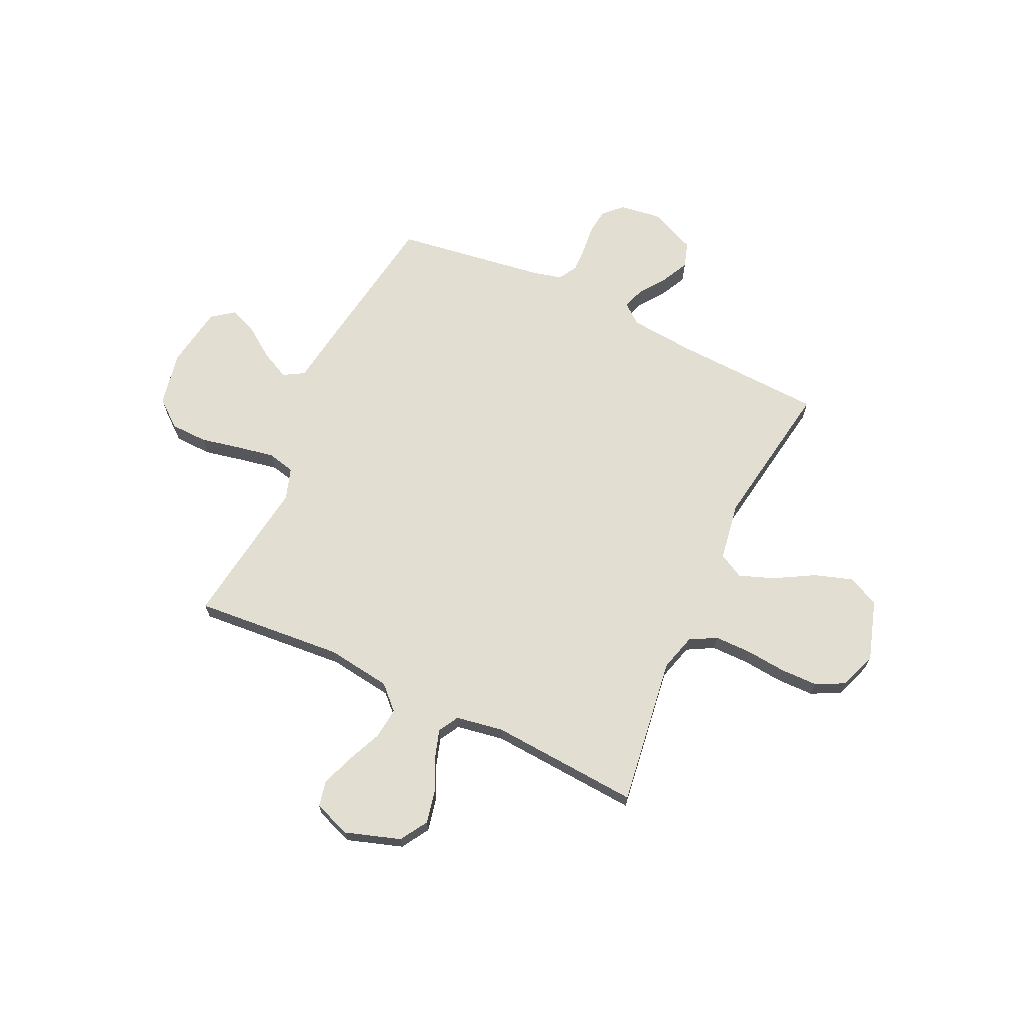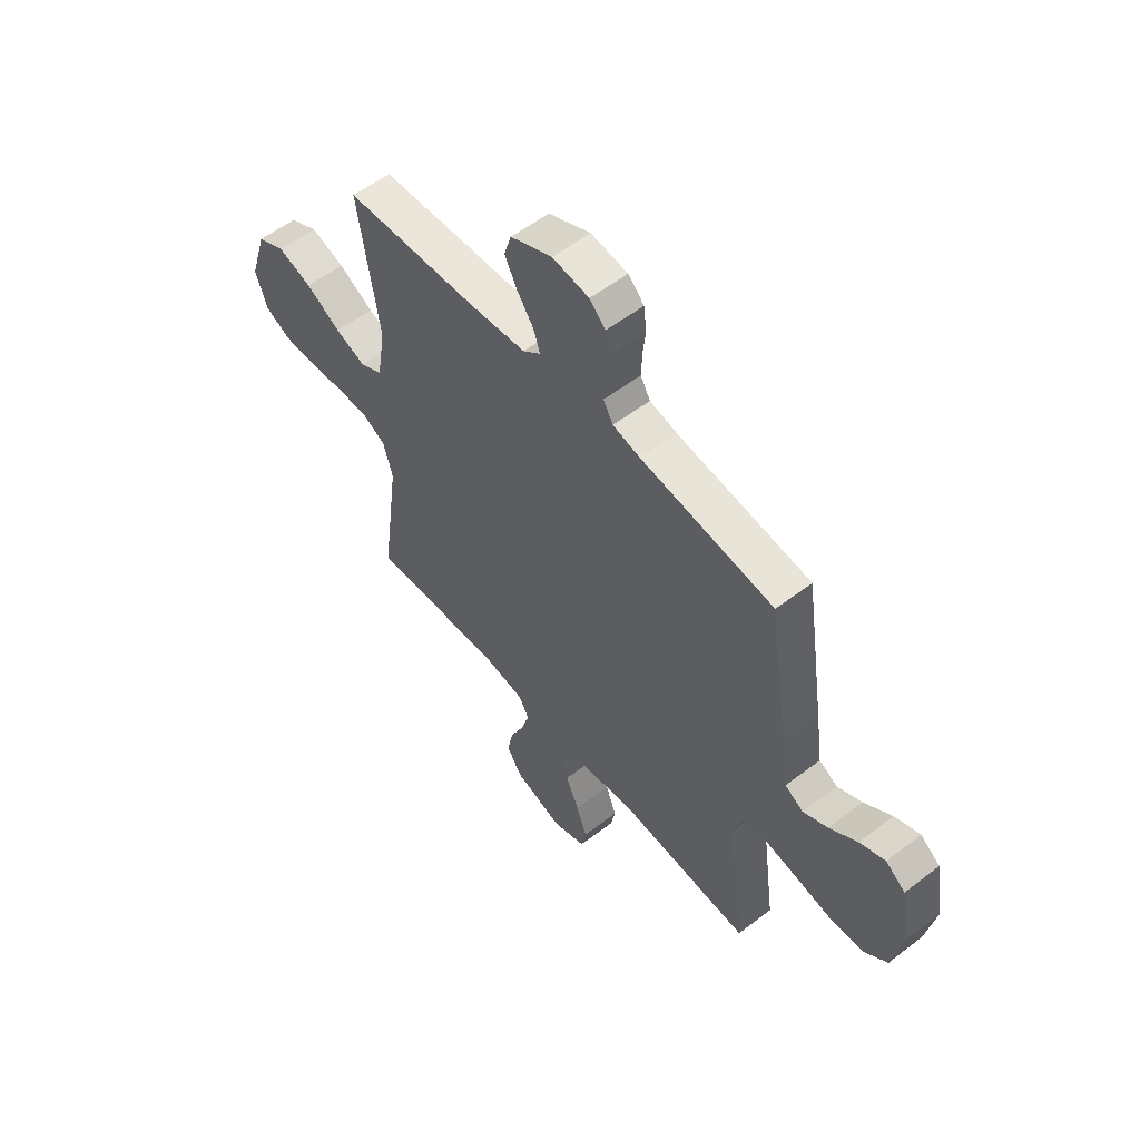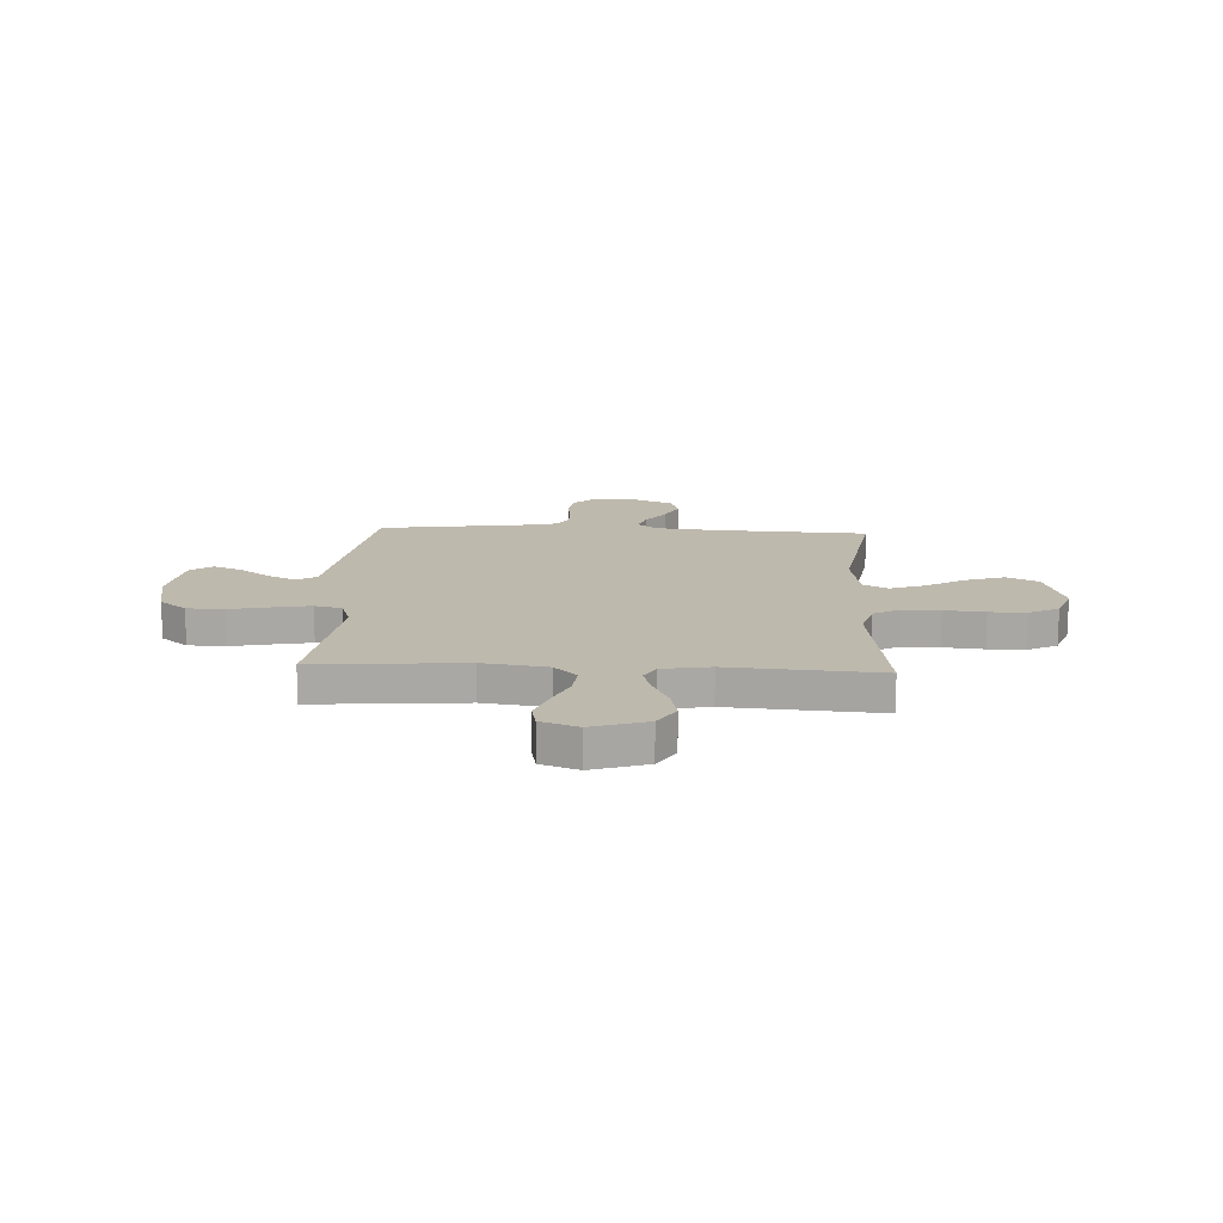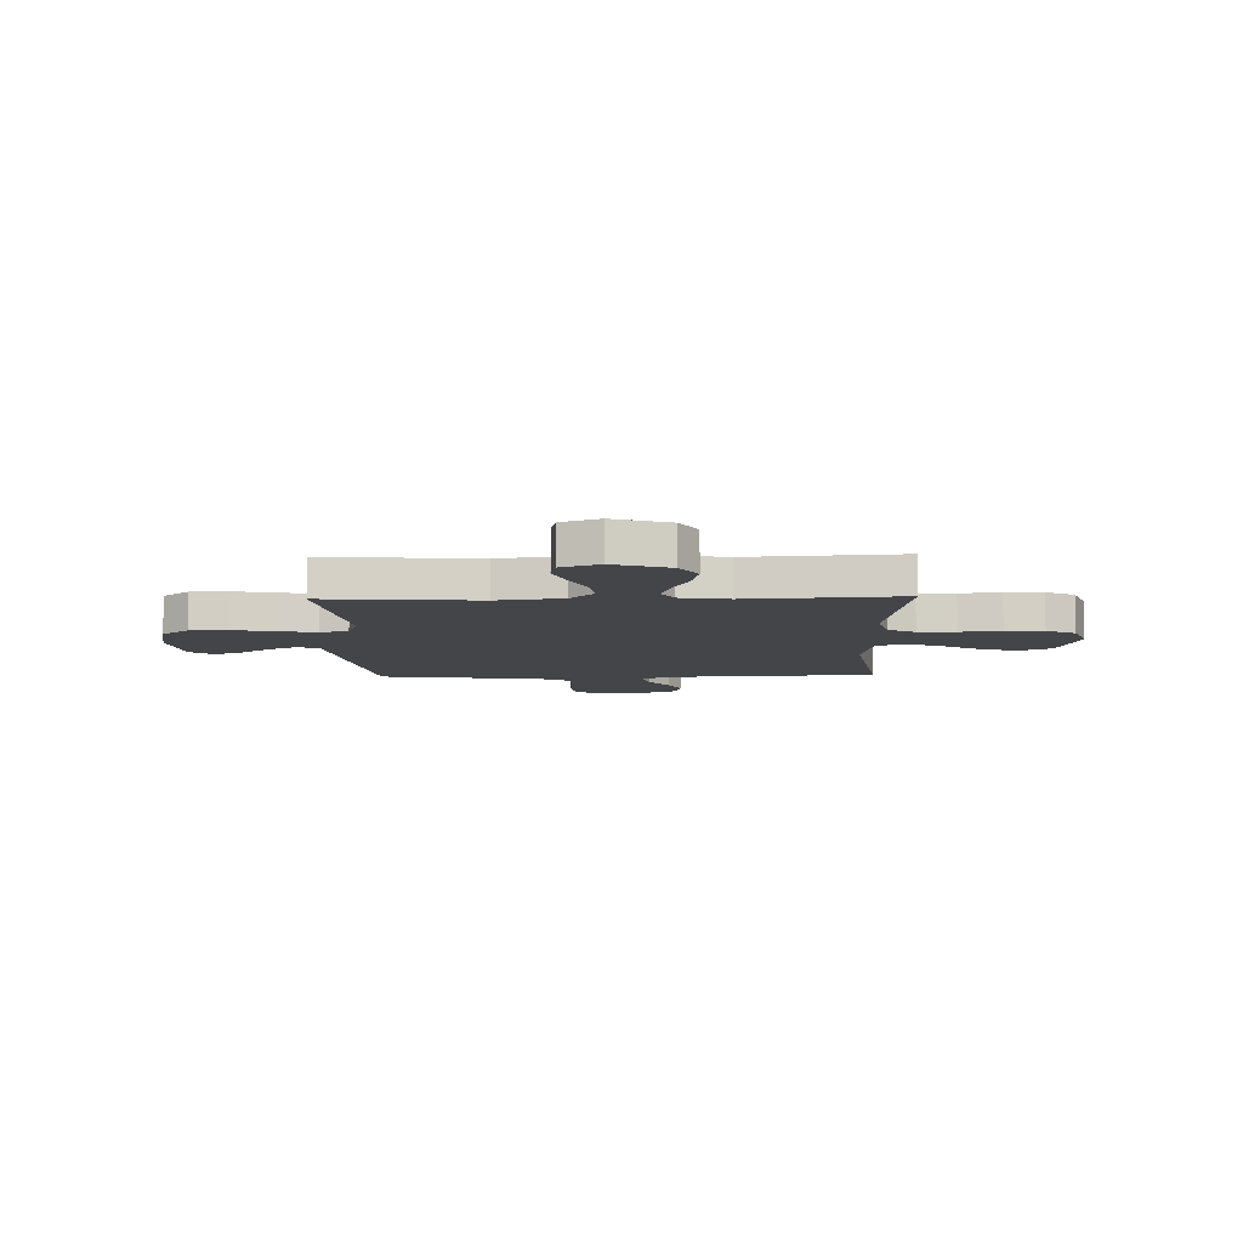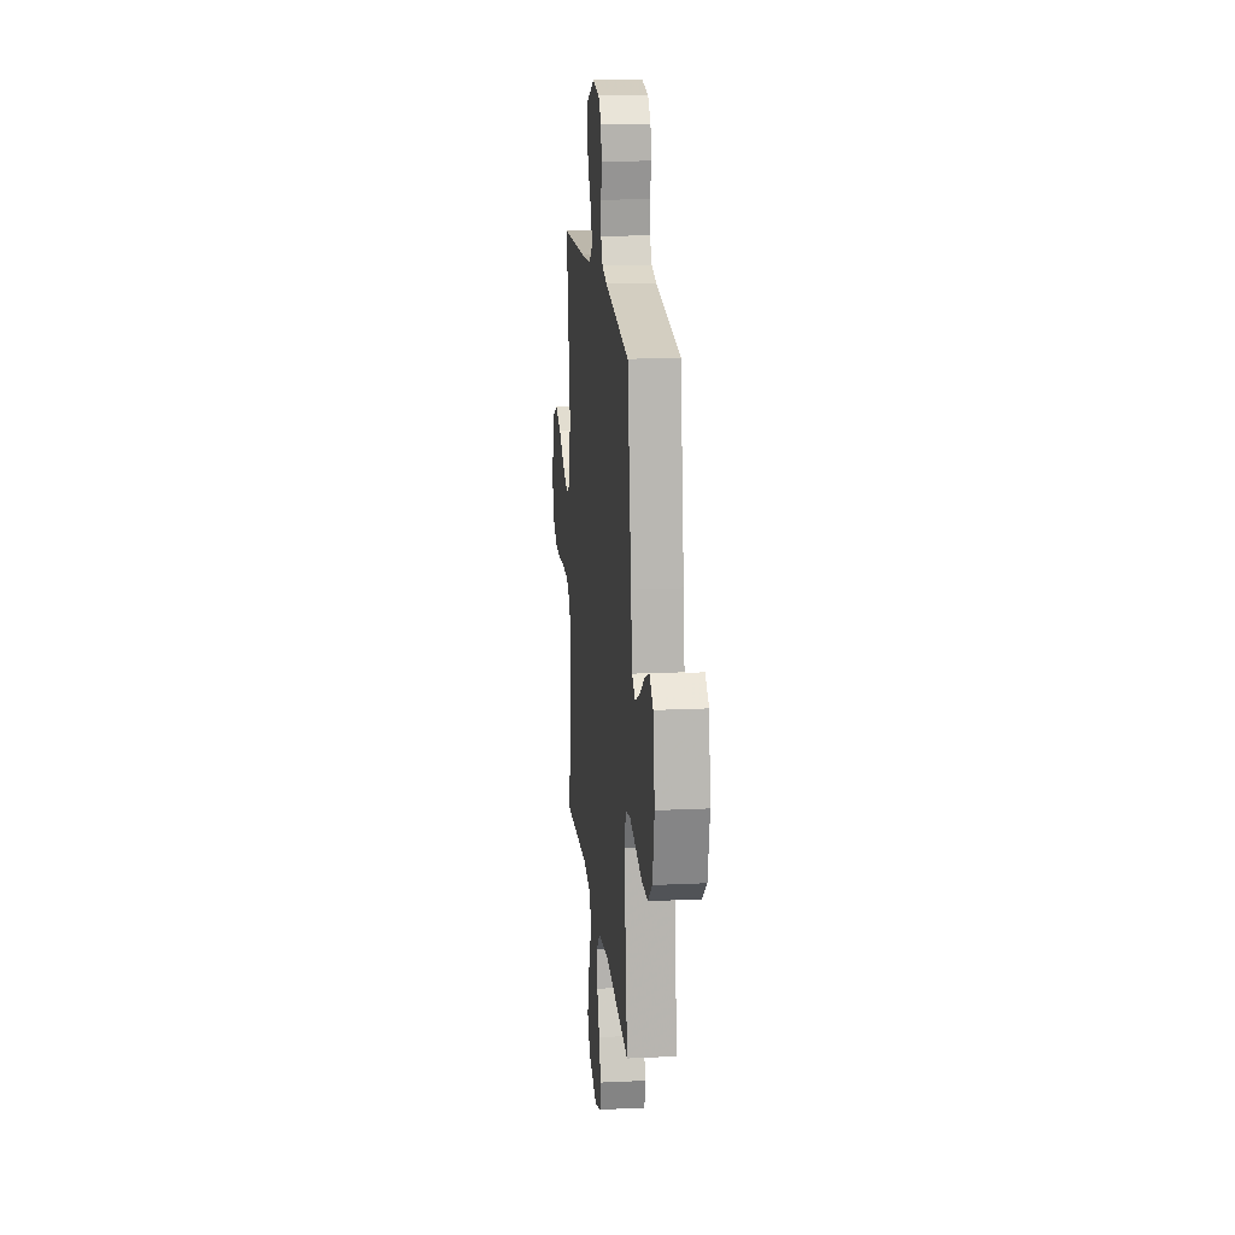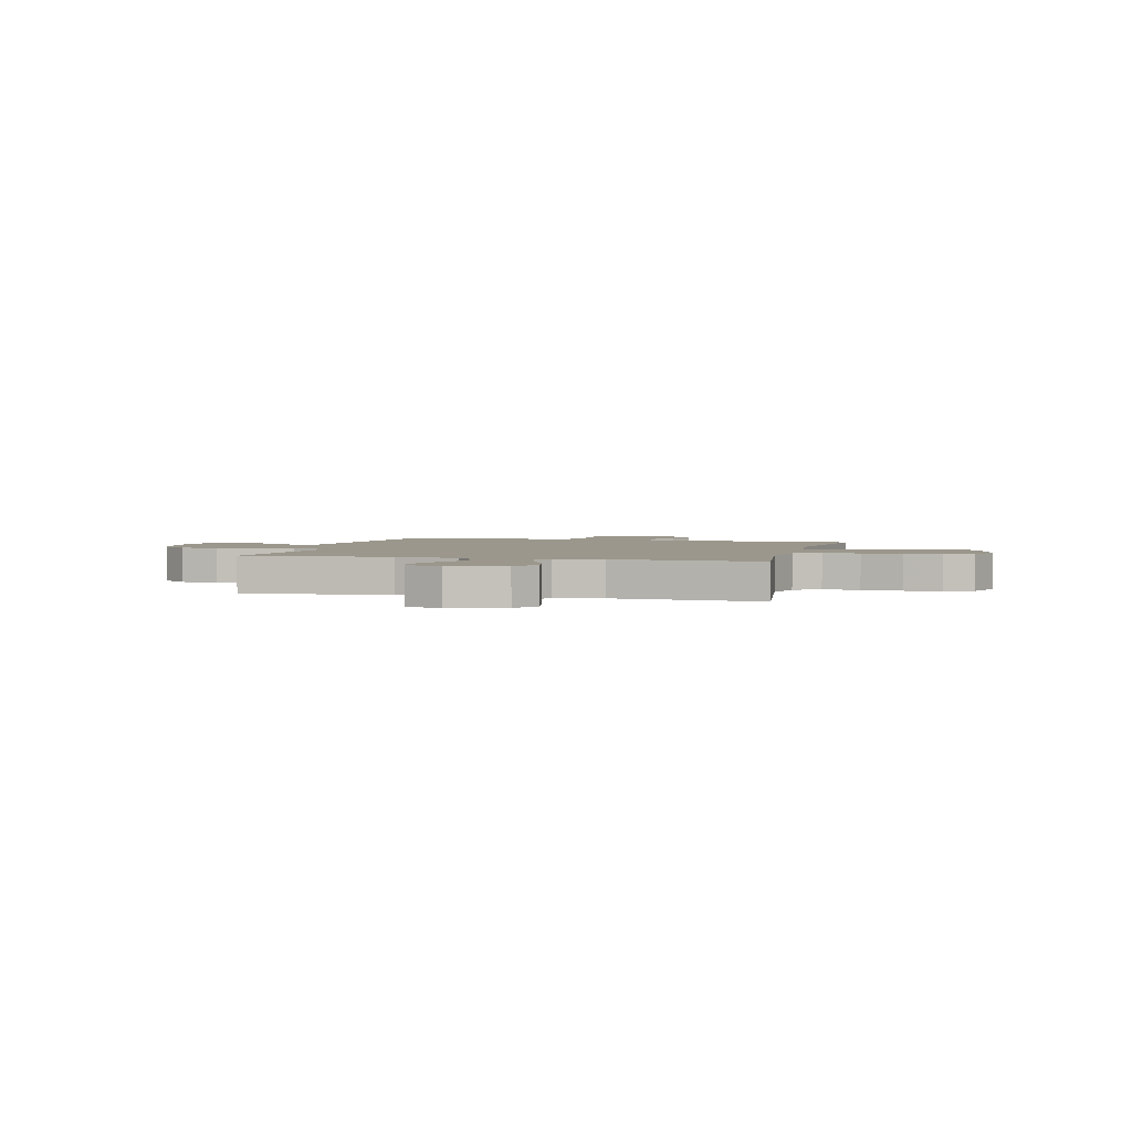
<metadata>
{"format":"obj","ext":"obj","renderer":"f3d","projection":"perspective","resolution":1024,"background":"white","views":[{"elev":68.0,"azim":-154.9,"up":"+Y"},{"elev":55.6,"azim":51.1,"up":"+Z"},{"elev":15.2,"azim":-177.1,"up":"+Y"},{"elev":-8.6,"azim":-178.4,"up":"+Y"},{"elev":17.0,"azim":84.5,"up":"+Z"},{"elev":2.6,"azim":-165.4,"up":"+Y"}]}
</metadata>
<code>
v -0.5 0.07 0.5
v -0.2 0.07 0.514
v -0.07 0.07 0.526
v -0.03 0.07 0.558
v -0.045 0.07 0.603
v -0.083 0.07 0.656
v -0.11 0.07 0.71
v -0.094 0.07 0.761
v 0 0.07 0.802
v 0.083 0.07 0.79
v 0.119 0.07 0.754
v 0.125 0.07 0.703
v 0.119 0.07 0.648
v 0.117 0.07 0.596
v 0.139 0.07 0.558
v 0.2 0.07 0.543
v 0.5 0.07 0.5
v 0.546 0.07 0.2
v 0.562 0.07 0.088
v 0.603 0.07 0.064
v 0.659 0.07 0.091
v 0.721 0.07 0.135
v 0.778 0.07 0.158
v 0.822 0.07 0.125
v 0.842 0.07 0
v 0.82 0.07 -0.109
v 0.766 0.07 -0.153
v 0.691 0.07 -0.155
v 0.61 0.07 -0.138
v 0.535 0.07 -0.124
v 0.48 0.07 -0.137
v 0.459 0.07 -0.2
v 0.5 0.07 -0.5
v 0.2 0.07 -0.476
v 0.071 0.07 -0.494
v 0.025 0.07 -0.539
v 0.032 0.07 -0.602
v 0.062 0.07 -0.671
v 0.086 0.07 -0.737
v 0.075 0.07 -0.789
v 0 0.07 -0.816
v -0.11 0.07 -0.78
v -0.144 0.07 -0.725
v -0.13 0.07 -0.66
v -0.099 0.07 -0.594
v -0.081 0.07 -0.536
v -0.104 0.07 -0.495
v -0.2 0.07 -0.479
v -0.5 0.07 -0.5
v -0.459 0.07 -0.2
v -0.48 0.07 -0.126
v -0.533 0.07 -0.097
v -0.607 0.07 -0.097
v -0.688 0.07 -0.105
v -0.763 0.07 -0.104
v -0.821 0.07 -0.075
v -0.848 0.07 0
v -0.81 0.07 0.121
v -0.747 0.07 0.151
v -0.67 0.07 0.126
v -0.591 0.07 0.081
v -0.521 0.07 0.055
v -0.471 0.07 0.082
v -0.452 0.07 0.2
v -0.5 0 0.5
v -0.2 0 0.514
v -0.07 0 0.526
v -0.03 0 0.558
v -0.045 0 0.603
v -0.083 0 0.656
v -0.11 0 0.71
v -0.094 0 0.761
v 0 0 0.802
v 0.083 0 0.79
v 0.119 0 0.754
v 0.125 0 0.703
v 0.119 0 0.648
v 0.117 0 0.596
v 0.139 0 0.558
v 0.2 0 0.543
v 0.5 0 0.5
v 0.546 0 0.2
v 0.562 0 0.088
v 0.603 0 0.064
v 0.659 0 0.091
v 0.721 0 0.135
v 0.778 0 0.158
v 0.822 0 0.125
v 0.842 0 0
v 0.82 0 -0.109
v 0.766 0 -0.153
v 0.691 0 -0.155
v 0.61 0 -0.138
v 0.535 0 -0.124
v 0.48 0 -0.137
v 0.459 0 -0.2
v 0.5 0 -0.5
v 0.2 0 -0.476
v 0.071 0 -0.494
v 0.025 0 -0.539
v 0.032 0 -0.602
v 0.062 0 -0.671
v 0.086 0 -0.737
v 0.075 0 -0.789
v 0 0 -0.816
v -0.11 0 -0.78
v -0.144 0 -0.725
v -0.13 0 -0.66
v -0.099 0 -0.594
v -0.081 0 -0.536
v -0.104 0 -0.495
v -0.2 0 -0.479
v -0.5 0 -0.5
v -0.459 0 -0.2
v -0.48 0 -0.126
v -0.533 0 -0.097
v -0.607 0 -0.097
v -0.688 0 -0.105
v -0.763 0 -0.104
v -0.821 0 -0.075
v -0.848 0 0
v -0.81 0 0.121
v -0.747 0 0.151
v -0.67 0 0.126
v -0.591 0 0.081
v -0.521 0 0.055
v -0.471 0 0.082
v -0.452 0 0.2
f 59 60 61
f 58 59 61
f 57 58 61
f 56 57 61
f 55 56 61
f 54 55 61
f 53 54 61
f 52 53 61 62
f 51 52 62 63
f 48 49 50
f 51 63 64
f 50 51 64
f 48 50 64
f 47 48 64
f 43 44 45
f 42 43 45
f 41 42 45
f 40 41 45
f 39 40 45
f 38 39 45
f 37 38 45
f 36 37 45 46
f 64 1 2
f 47 64 2
f 46 47 2
f 36 46 2
f 35 36 2
f 27 28 29
f 26 27 29
f 25 26 29
f 24 25 29
f 23 24 29
f 22 23 29
f 21 22 29
f 20 21 29 30
f 19 20 30 31
f 18 19 31
f 17 18 31
f 16 17 31
f 11 12 13
f 10 11 13
f 9 10 13
f 8 9 13
f 7 8 13
f 6 7 13
f 5 6 13
f 4 5 13 14
f 3 4 14 15
f 34 35 2 3
f 3 15 16
f 34 3 16
f 33 34 16
f 32 33 16
f 16 31 32
f 125 124 123
f 125 123 122
f 125 122 121
f 125 121 120
f 125 120 119
f 125 119 118
f 125 118 117
f 126 125 117 116
f 127 126 116 115
f 114 113 112
f 128 127 115
f 128 115 114
f 128 114 112
f 128 112 111
f 109 108 107
f 109 107 106
f 109 106 105
f 109 105 104
f 109 104 103
f 109 103 102
f 109 102 101
f 110 109 101 100
f 66 65 128
f 66 128 111
f 66 111 110
f 66 110 100
f 66 100 99
f 93 92 91
f 93 91 90
f 93 90 89
f 93 89 88
f 93 88 87
f 93 87 86
f 93 86 85
f 94 93 85 84
f 95 94 84 83
f 95 83 82
f 95 82 81
f 95 81 80
f 77 76 75
f 77 75 74
f 77 74 73
f 77 73 72
f 77 72 71
f 77 71 70
f 77 70 69
f 78 77 69 68
f 79 78 68 67
f 67 66 99 98
f 80 79 67
f 80 67 98
f 80 98 97
f 80 97 96
f 96 95 80
f 1 65 66 2
f 2 66 67 3
f 3 67 68 4
f 4 68 69 5
f 5 69 70 6
f 6 70 71 7
f 7 71 72 8
f 8 72 73 9
f 9 73 74 10
f 10 74 75 11
f 11 75 76 12
f 12 76 77 13
f 13 77 78 14
f 14 78 79 15
f 15 79 80 16
f 16 80 81 17
f 17 81 82 18
f 18 82 83 19
f 19 83 84 20
f 20 84 85 21
f 21 85 86 22
f 22 86 87 23
f 23 87 88 24
f 24 88 89 25
f 25 89 90 26
f 26 90 91 27
f 27 91 92 28
f 28 92 93 29
f 29 93 94 30
f 30 94 95 31
f 31 95 96 32
f 32 96 97 33
f 33 97 98 34
f 34 98 99 35
f 35 99 100 36
f 36 100 101 37
f 37 101 102 38
f 38 102 103 39
f 39 103 104 40
f 40 104 105 41
f 41 105 106 42
f 42 106 107 43
f 43 107 108 44
f 44 108 109 45
f 45 109 110 46
f 46 110 111 47
f 47 111 112 48
f 48 112 113 49
f 49 113 114 50
f 50 114 115 51
f 51 115 116 52
f 52 116 117 53
f 53 117 118 54
f 54 118 119 55
f 55 119 120 56
f 56 120 121 57
f 57 121 122 58
f 58 122 123 59
f 59 123 124 60
f 60 124 125 61
f 61 125 126 62
f 62 126 127 63
f 63 127 128 64
f 64 128 65 1

</code>
